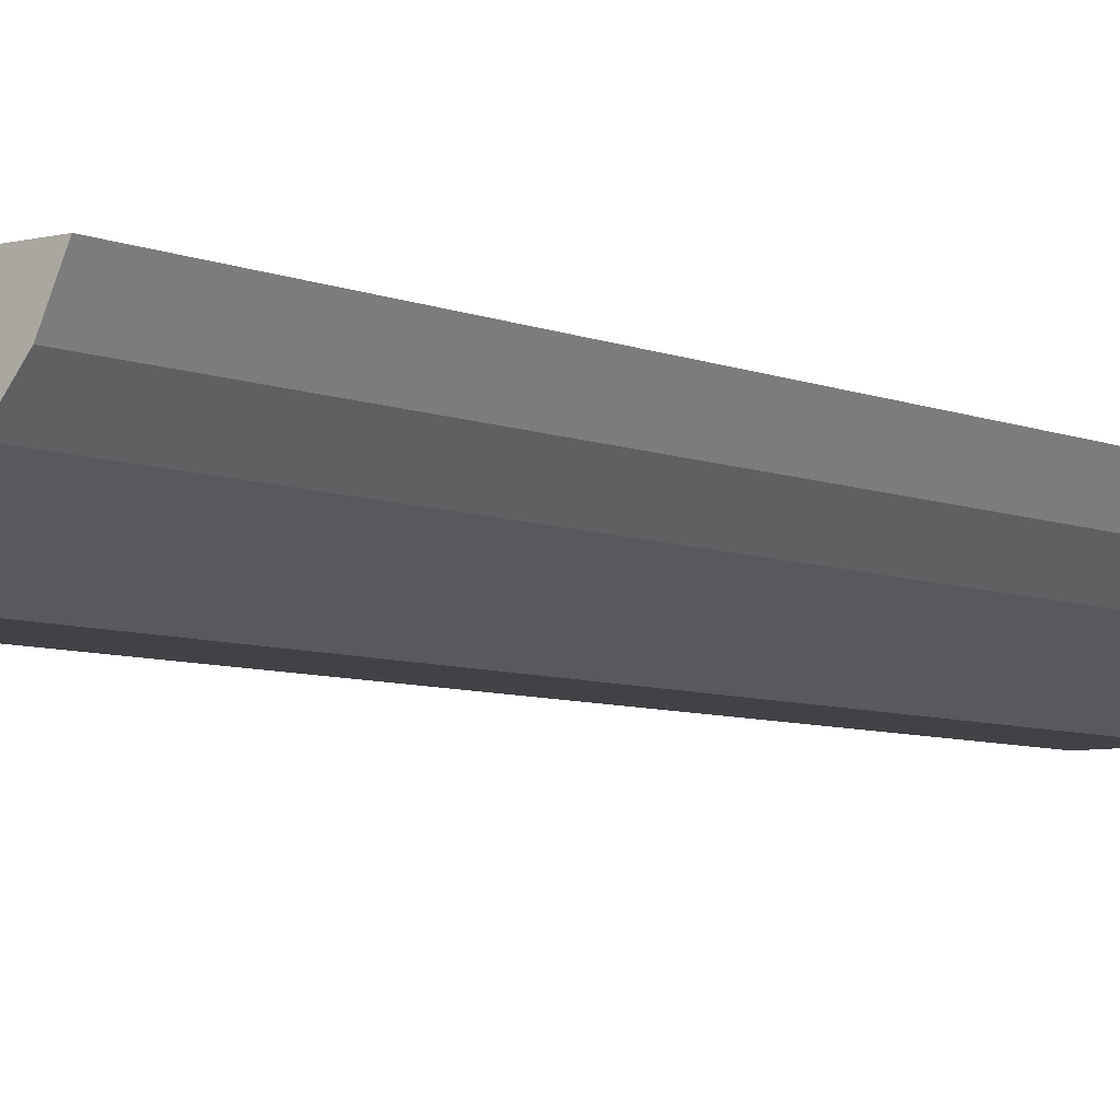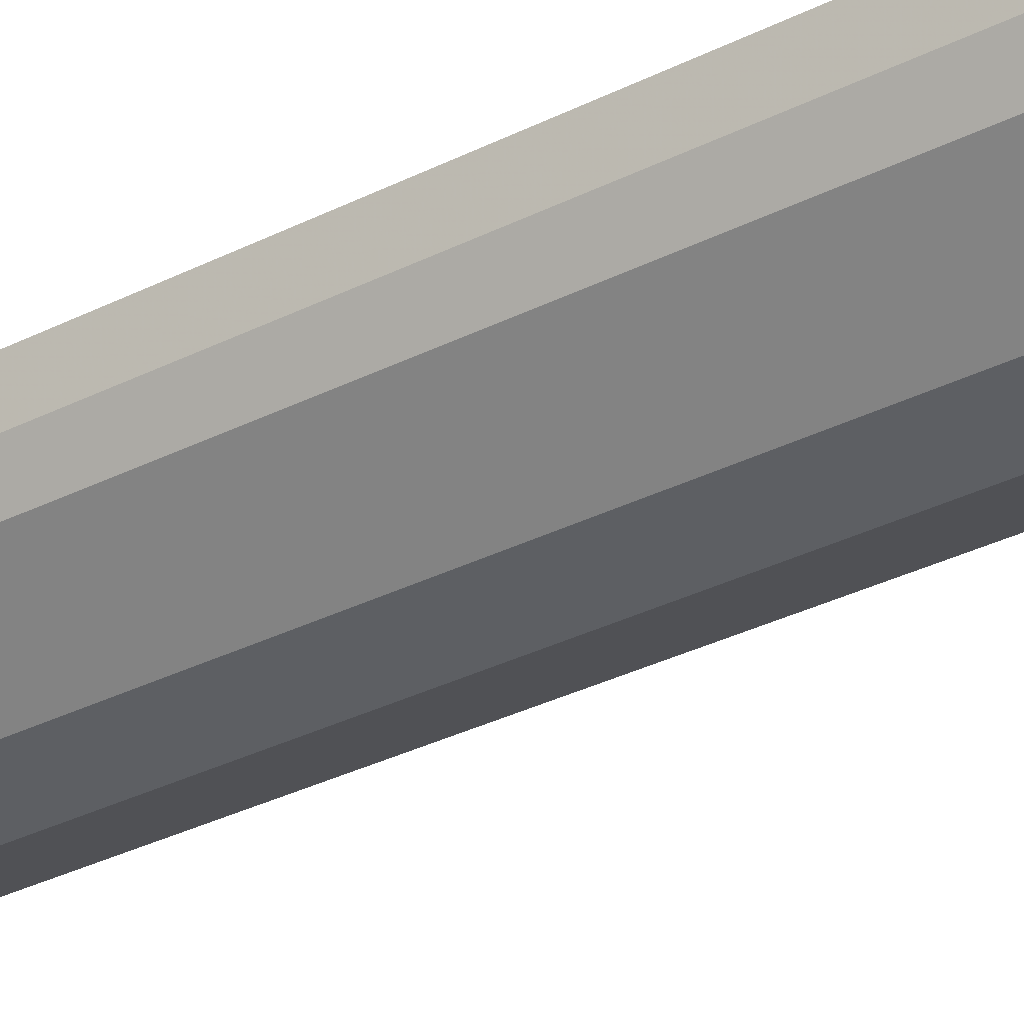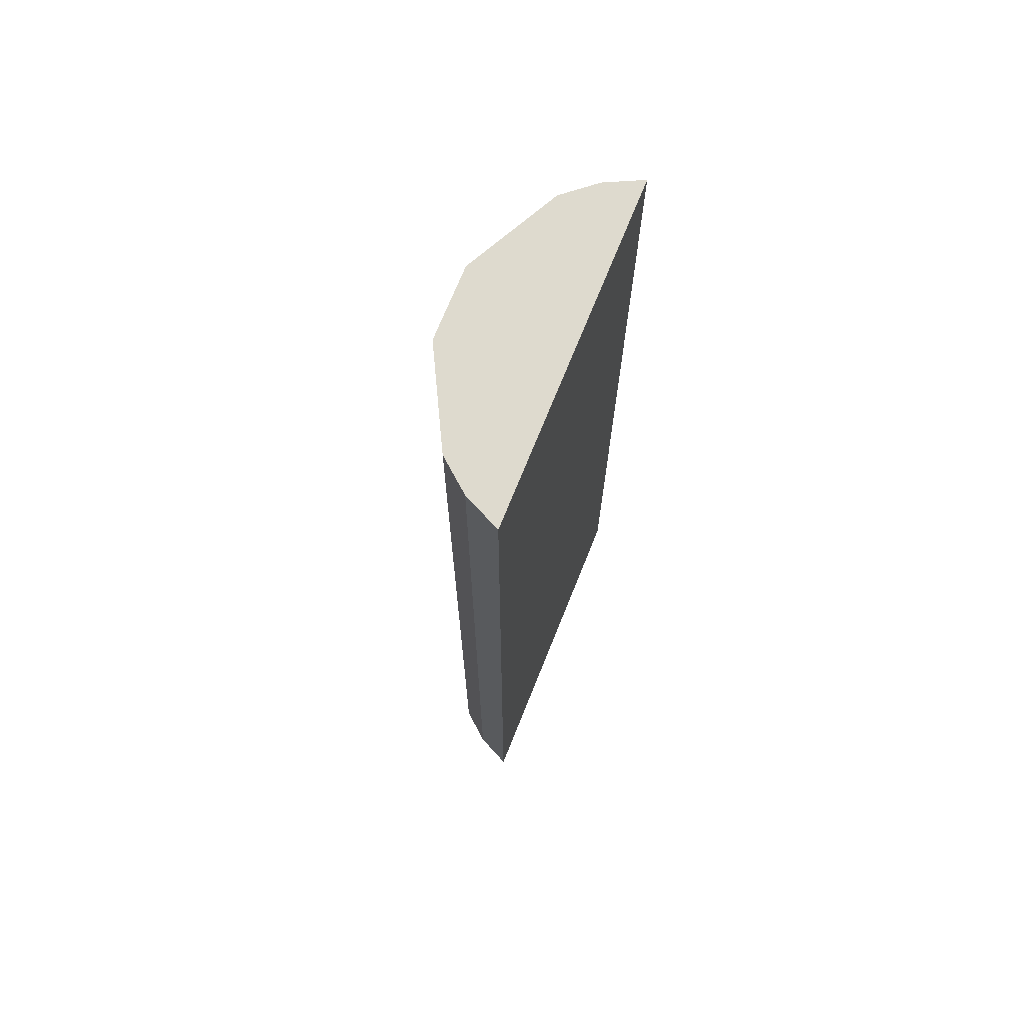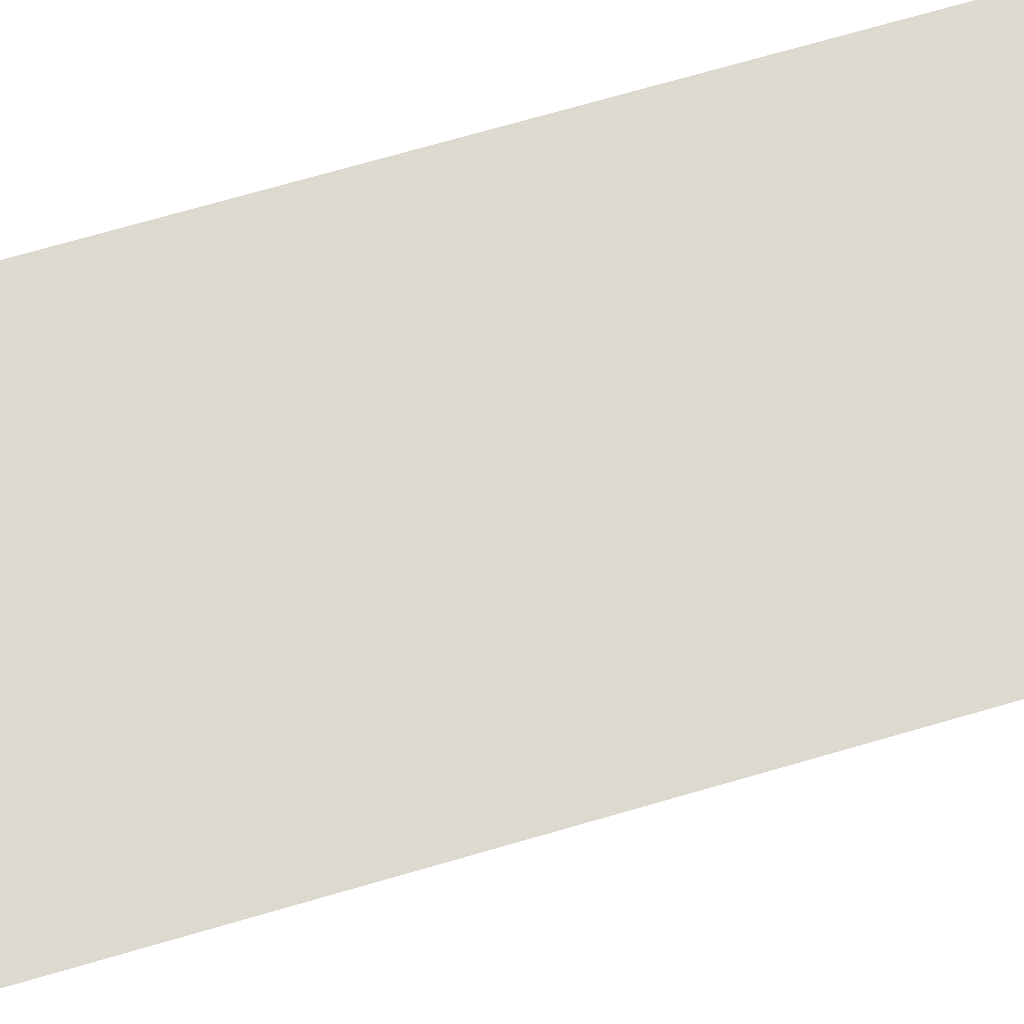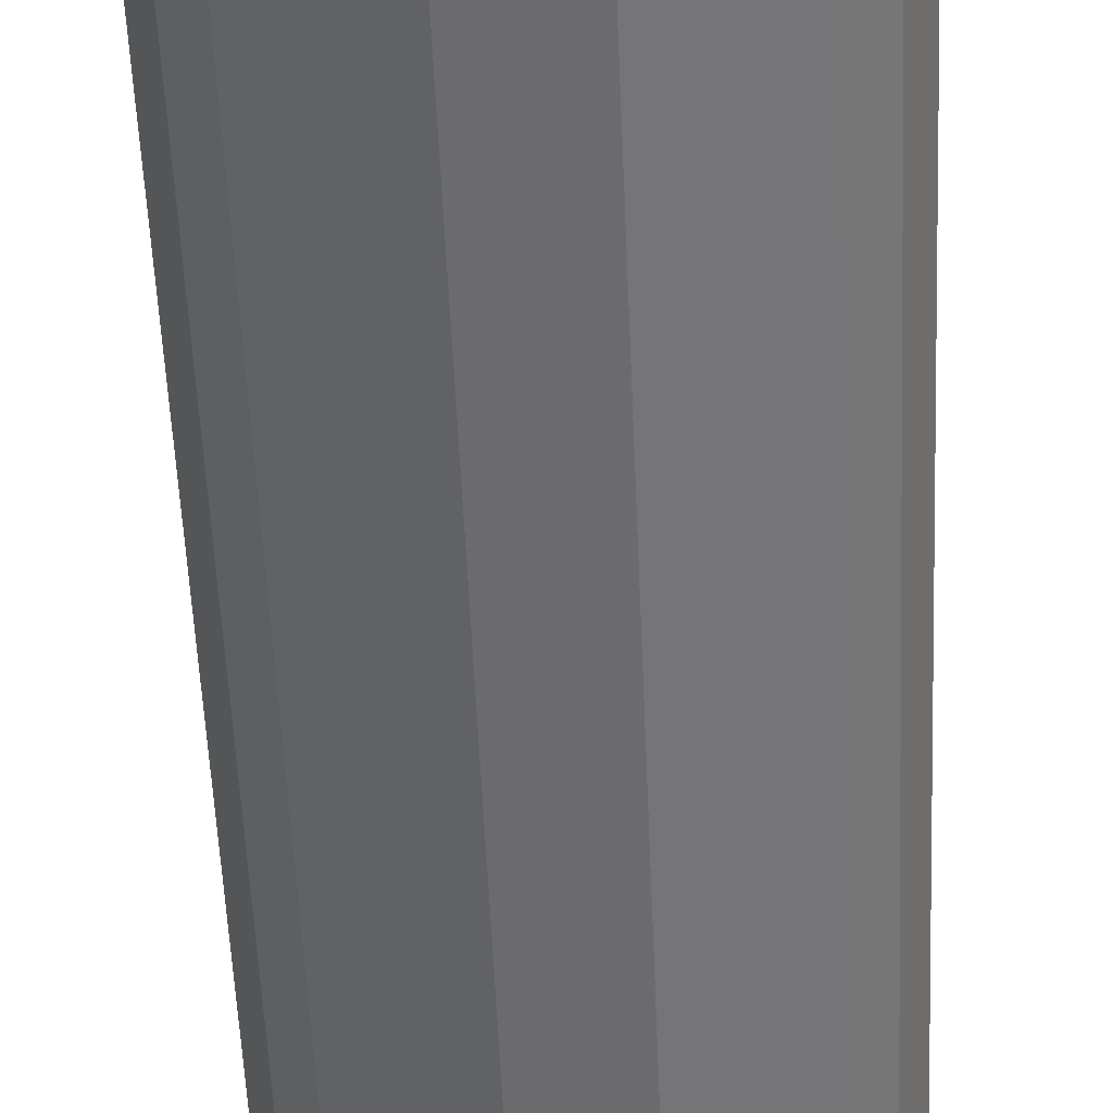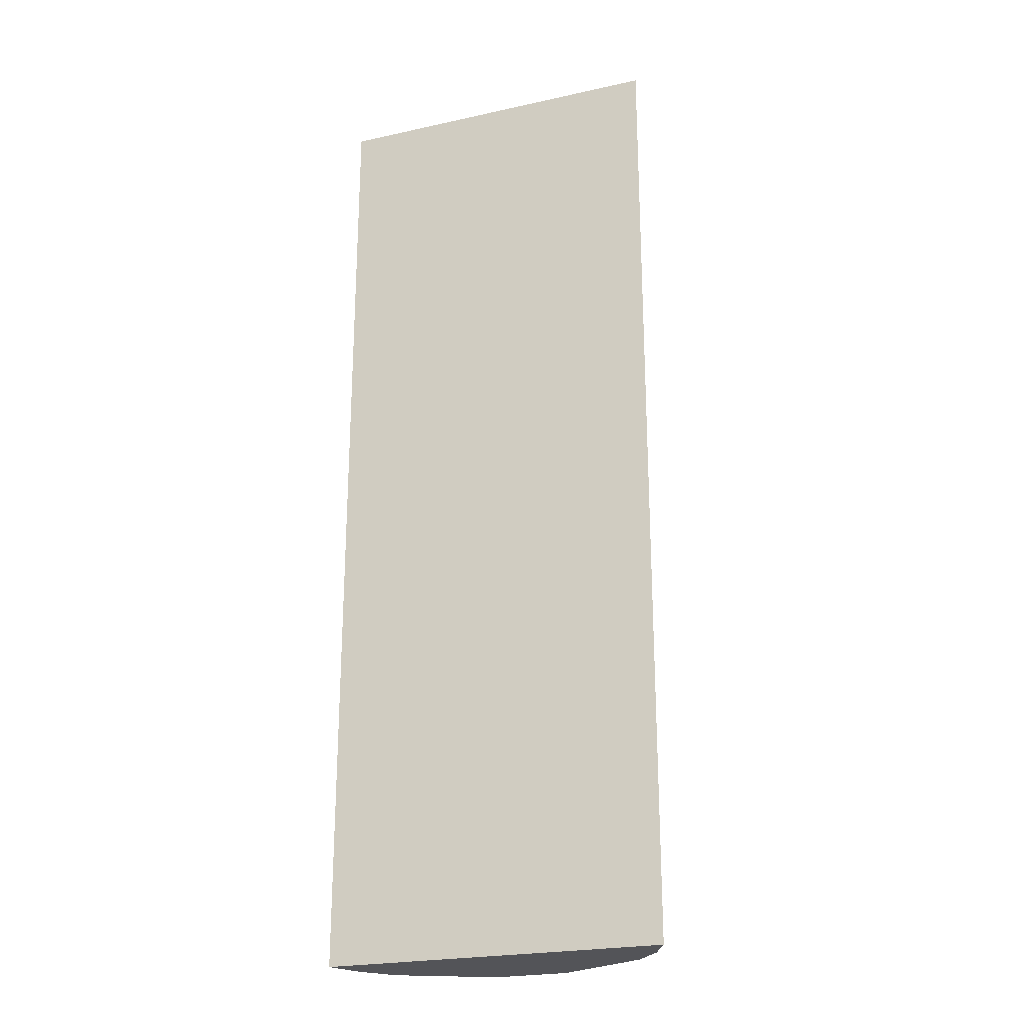
<metadata>
{"format":"obj","ext":"obj","renderer":"f3d","projection":"perspective","resolution":1024,"background":"white","views":[{"elev":-6.2,"azim":37.8,"up":"+Z"},{"elev":-39.8,"azim":120.6,"up":"+Z"},{"elev":71.3,"azim":-68.1,"up":"+Y"},{"elev":71.4,"azim":-106.2,"up":"+Z"},{"elev":-53.5,"azim":-177.6,"up":"+Z"},{"elev":-23.6,"azim":20.4,"up":"+Y"}]}
</metadata>
<code>
v 0.00827 0.04705 -0.003193
v 0.00827 0 -0.003193
v 0.006195 0.04705 -0.006405
v -0.001774 0.04705 -0.008687
v -0.00827 0 -0.003193
v 0.001774 0 -0.008687
v 0.00743 0 -0.004934
v -0.00827 0.04705 -0.003193
v 0.001774 0.04705 -0.008687
v -0.006195 0 -0.006405
v 0.00743 0.04705 -0.004934
v 0.006195 0 -0.006405
v -0.001774 0 -0.008687
v -0.006195 0.04705 -0.006405
v -0.00743 0.04705 -0.004934
v -0.00743 0 -0.004934
f 5 2 1
f 6 2 5
f 7 1 2
f 7 2 6
f 8 5 1
f 9 6 4
f 9 1 3
f 9 8 1
f 10 6 5
f 11 7 3
f 11 3 1
f 11 1 7
f 12 7 6
f 12 3 7
f 12 9 3
f 12 6 9
f 13 10 4
f 13 4 6
f 13 6 10
f 14 4 10
f 14 9 4
f 14 8 9
f 15 5 8
f 15 14 10
f 15 8 14
f 16 15 10
f 16 10 5
f 16 5 15

</code>
